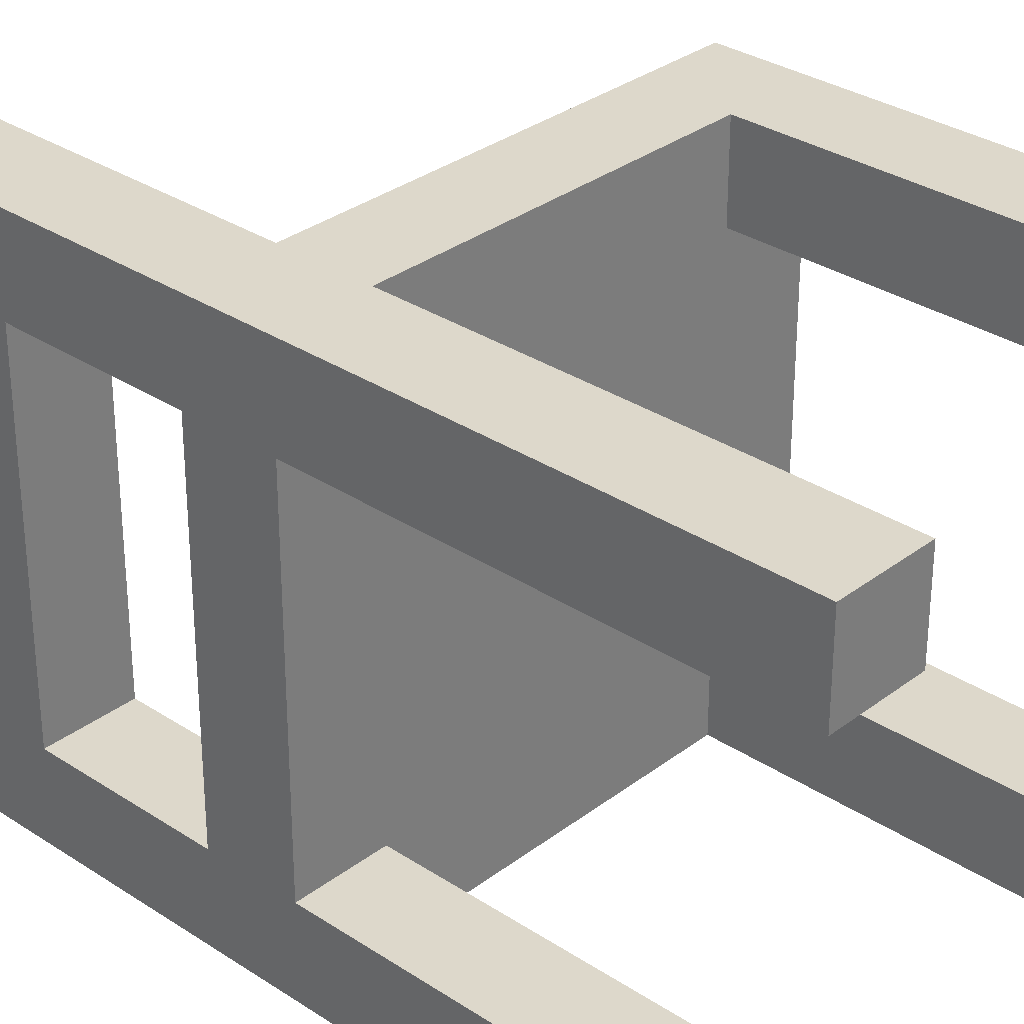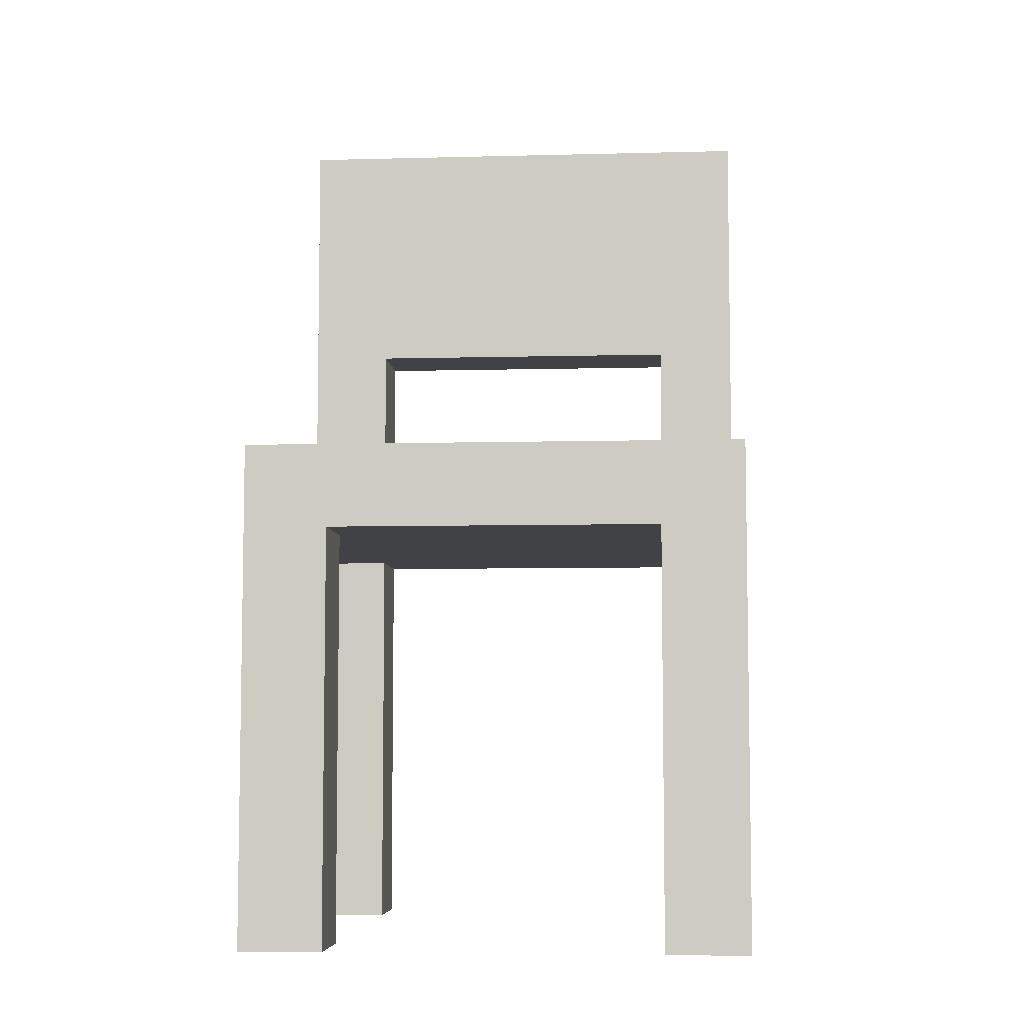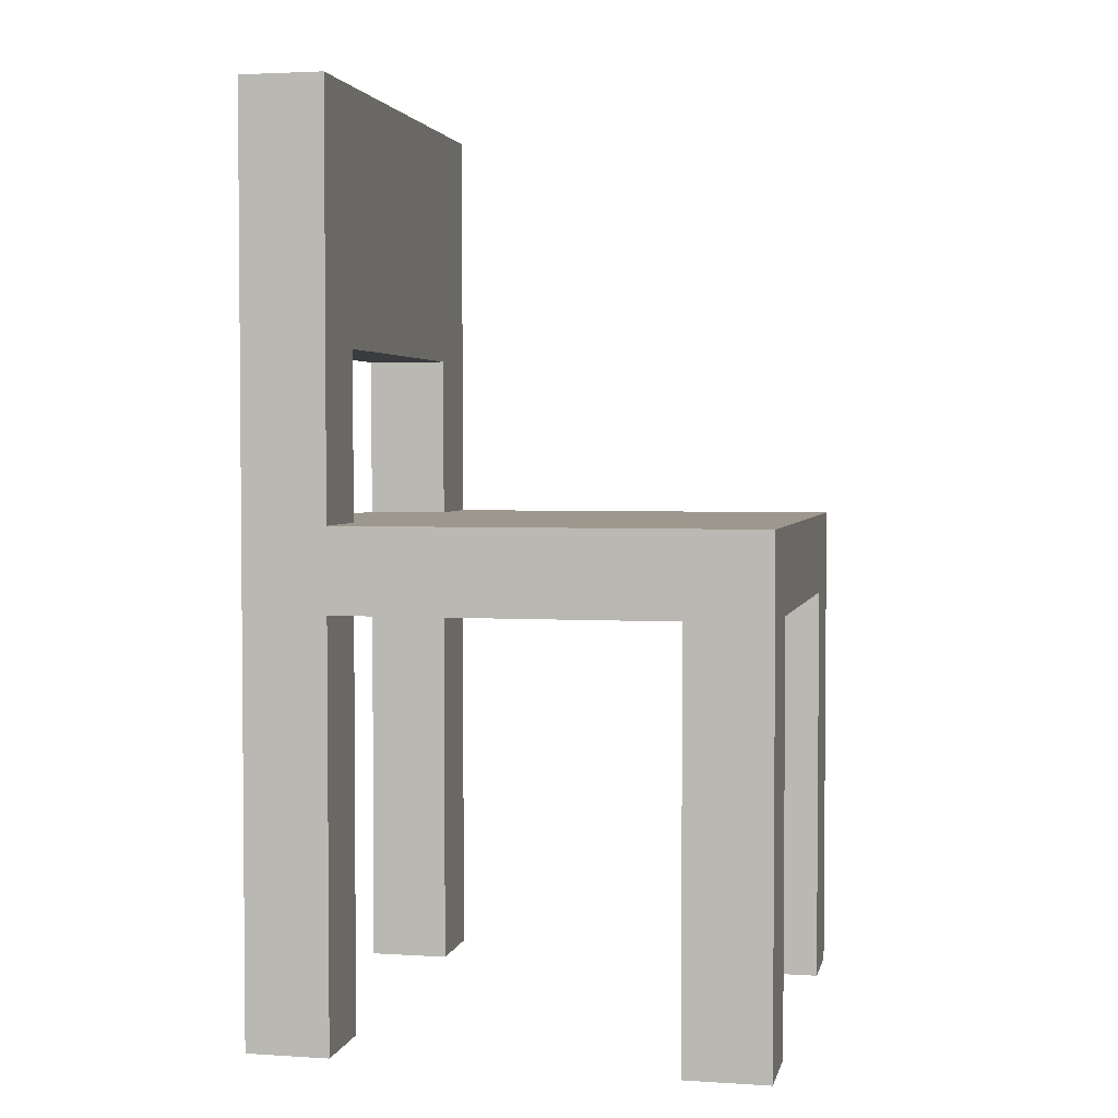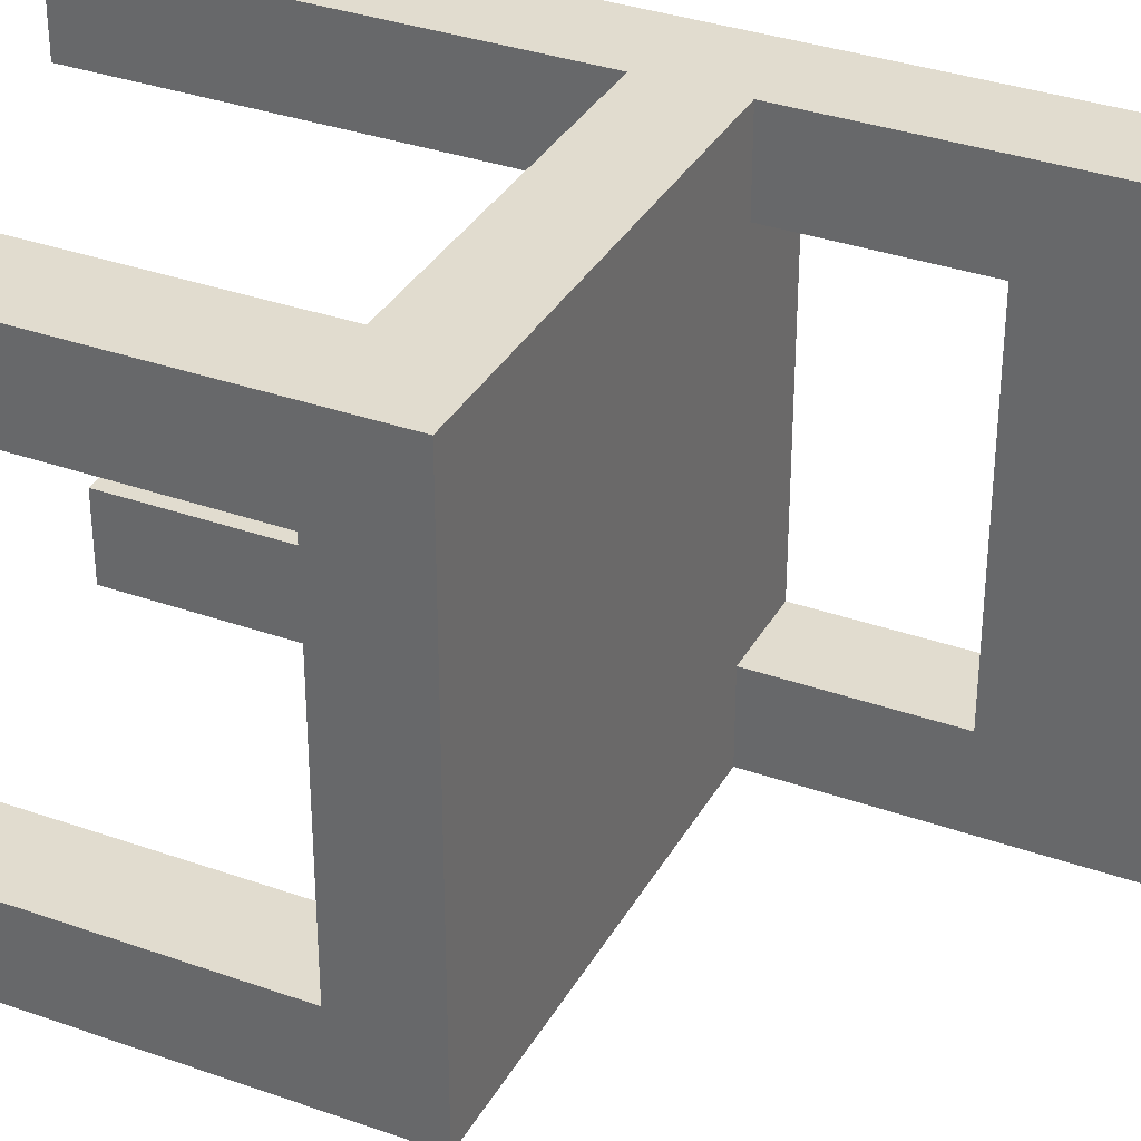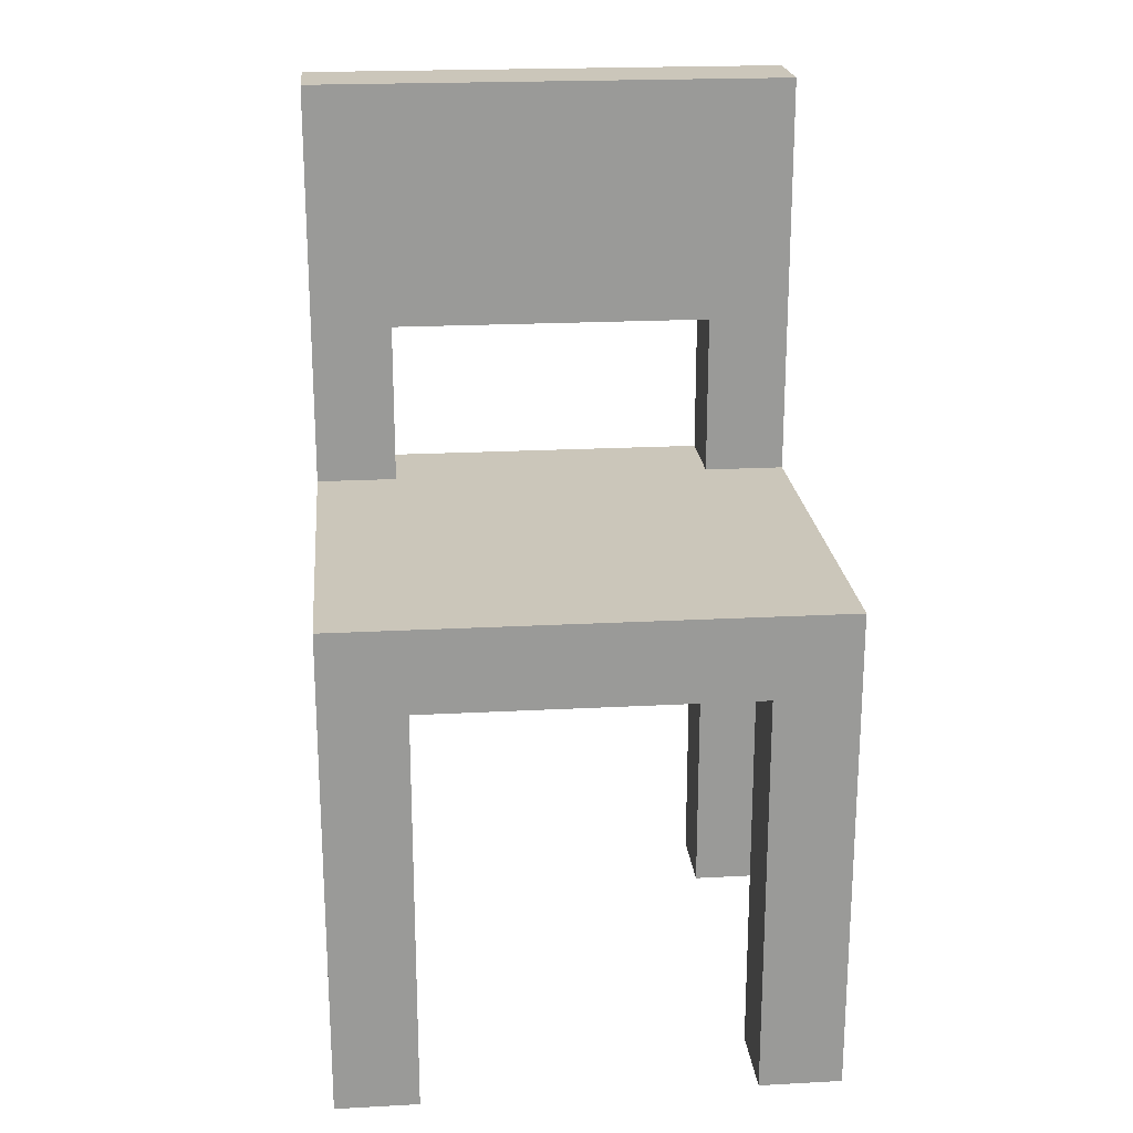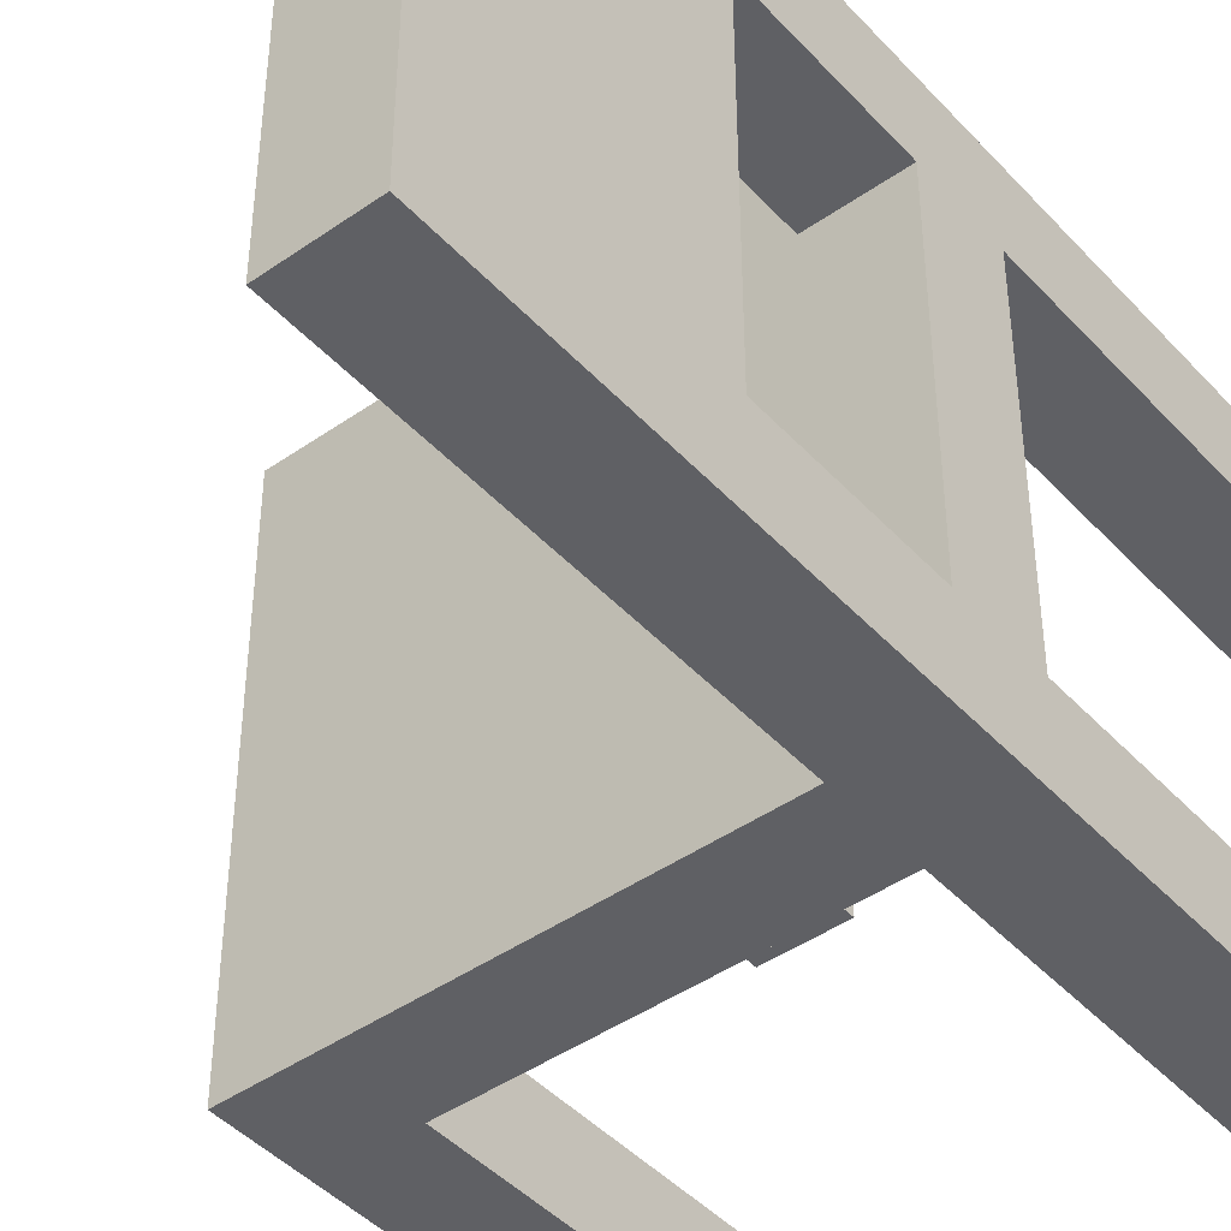
<metadata>
{"format":"obj","ext":"obj","renderer":"f3d","projection":"perspective","resolution":1024,"background":"white","views":[{"elev":31.5,"azim":-47.0,"up":"+Z"},{"elev":-6.5,"azim":94.4,"up":"+Y"},{"elev":3.0,"azim":12.1,"up":"+Y"},{"elev":34.3,"azim":115.6,"up":"+Z"},{"elev":21.2,"azim":84.6,"up":"+Y"},{"elev":-44.4,"azim":-140.8,"up":"+Z"}]}
</metadata>
<code>
o stuhl esstisch
v 13.7 0.1 -9.1
v 13.7 0.1 -9.2
v 13.7 0.1 -9.6
v 13.7 0.1 -9.7
v 13.7 0.6 -9.2
v 13.7 0.6 -9.6
v 13.7 0.7 -9.2
v 13.7 0.7 -9.6
v 13.7 0.9 -9.2
v 13.7 0.9 -9.6
v 13.7 1.2 -9.1
v 13.7 1.2 -9.7
v 14.2 0.1 -9.1
v 14.2 0.1 -9.2
v 14.2 0.1 -9.6
v 14.2 0.1 -9.7
v 14.2 0.6 -9.1
v 14.2 0.6 -9.2
v 14.2 0.6 -9.6
v 14.2 0.6 -9.7
v 13.8 0.1 -9.1
v 13.8 0.1 -9.2
v 13.8 0.1 -9.6
v 13.8 0.1 -9.7
v 13.8 0.6 -9.1
v 13.8 0.6 -9.2
v 13.8 0.6 -9.6
v 13.8 0.6 -9.7
v 13.8 0.7 -9.1
v 13.8 0.7 -9.2
v 13.8 0.7 -9.6
v 13.8 0.7 -9.7
v 13.8 0.9 -9.2
v 13.8 0.9 -9.6
v 13.8 1.2 -9.1
v 13.8 1.2 -9.7
v 14.3 0.1 -9.1
v 14.3 0.1 -9.2
v 14.3 0.1 -9.6
v 14.3 0.1 -9.7
v 14.3 0.6 -9.2
v 14.3 0.6 -9.6
v 14.3 0.7 -9.1
v 14.3 0.7 -9.7
v 13.7 0.1 -9.1
v 13.7 1.2 -9.1
v 13.8 0.1 -9.1
v 13.8 0.6 -9.1
v 13.8 0.7 -9.1
v 13.8 1.2 -9.1
v 14.2 0.1 -9.1
v 14.2 0.6 -9.1
v 14.3 0.1 -9.1
v 14.3 0.7 -9.1
v 13.7 0.1 -9.6
v 13.7 0.6 -9.6
v 13.7 0.7 -9.6
v 13.7 0.9 -9.6
v 13.8 0.1 -9.6
v 13.8 0.6 -9.6
v 13.8 0.7 -9.6
v 13.8 0.9 -9.6
v 14.2 0.1 -9.6
v 14.2 0.6 -9.6
v 14.3 0.1 -9.6
v 14.3 0.6 -9.6
v 13.7 0.1 -9.2
v 13.7 0.6 -9.2
v 13.7 0.7 -9.2
v 13.7 0.9 -9.2
v 13.8 0.1 -9.2
v 13.8 0.6 -9.2
v 13.8 0.7 -9.2
v 13.8 0.9 -9.2
v 14.2 0.1 -9.2
v 14.2 0.6 -9.2
v 14.3 0.1 -9.2
v 14.3 0.6 -9.2
v 13.7 0.1 -9.7
v 13.7 1.2 -9.7
v 13.8 0.1 -9.7
v 13.8 0.6 -9.7
v 13.8 0.7 -9.7
v 13.8 1.2 -9.7
v 14.2 0.1 -9.7
v 14.2 0.6 -9.7
v 14.3 0.1 -9.7
v 14.3 0.7 -9.7
v 13.7 0.1 -9.1
v 13.8 0.1 -9.1
v 14.2 0.1 -9.1
v 14.3 0.1 -9.1
v 13.7 0.1 -9.2
v 13.8 0.1 -9.2
v 14.2 0.1 -9.2
v 14.3 0.1 -9.2
v 13.7 0.1 -9.6
v 13.8 0.1 -9.6
v 14.2 0.1 -9.6
v 14.3 0.1 -9.6
v 13.7 0.1 -9.7
v 13.8 0.1 -9.7
v 14.2 0.1 -9.7
v 14.3 0.1 -9.7
v 13.8 0.6 -9.1
v 14.2 0.6 -9.1
v 13.7 0.6 -9.2
v 13.8 0.6 -9.2
v 14.2 0.6 -9.2
v 14.3 0.6 -9.2
v 13.7 0.6 -9.6
v 13.8 0.6 -9.6
v 14.2 0.6 -9.6
v 14.3 0.6 -9.6
v 13.8 0.6 -9.7
v 14.2 0.6 -9.7
v 13.7 0.9 -9.2
v 13.8 0.9 -9.2
v 13.7 0.9 -9.6
v 13.8 0.9 -9.6
v 13.8 0.7 -9.1
v 14.3 0.7 -9.1
v 13.7 0.7 -9.2
v 13.8 0.7 -9.2
v 13.7 0.7 -9.6
v 13.8 0.7 -9.6
v 13.8 0.7 -9.7
v 14.3 0.7 -9.7
v 13.7 1.2 -9.1
v 13.8 1.2 -9.1
v 13.7 1.2 -9.7
v 13.8 1.2 -9.7
f 5 2 1
f 6 4 3
f 7 5 1
f 7 6 5
f 8 4 6
f 8 6 7
f 9 7 1
f 10 4 8
f 11 9 1
f 11 10 9
f 12 4 10
f 12 10 11
f 17 14 13
f 18 14 17
f 19 16 15
f 20 16 19
f 21 22 25
f 25 22 26
f 23 24 27
f 27 24 28
f 29 30 33
f 31 32 34
f 29 33 35
f 33 34 35
f 34 32 36
f 35 34 36
f 37 38 41
f 39 40 42
f 37 41 43
f 41 42 43
f 42 40 44
f 43 42 44
f 47 46 45
f 48 46 47
f 49 46 48
f 50 46 49
f 52 49 48
f 53 52 51
f 54 49 52
f 54 52 53
f 59 56 55
f 60 56 59
f 61 58 57
f 62 58 61
f 65 64 63
f 66 64 65
f 67 68 71
f 71 68 72
f 69 70 73
f 73 70 74
f 75 76 77
f 77 76 78
f 79 80 81
f 81 80 82
f 82 80 83
f 83 80 84
f 82 83 86
f 85 86 87
f 86 83 88
f 87 86 88
f 93 90 89
f 94 90 93
f 95 92 91
f 96 92 95
f 101 98 97
f 102 98 101
f 103 100 99
f 104 100 103
f 108 106 105
f 109 106 108
f 111 108 107
f 111 110 109
f 111 109 108
f 112 110 111
f 113 110 112
f 114 110 113
f 115 113 112
f 116 113 115
f 119 118 117
f 120 118 119
f 121 122 124
f 123 124 125
f 124 122 126
f 125 124 126
f 126 122 127
f 127 122 128
f 129 130 131
f 131 130 132

</code>
